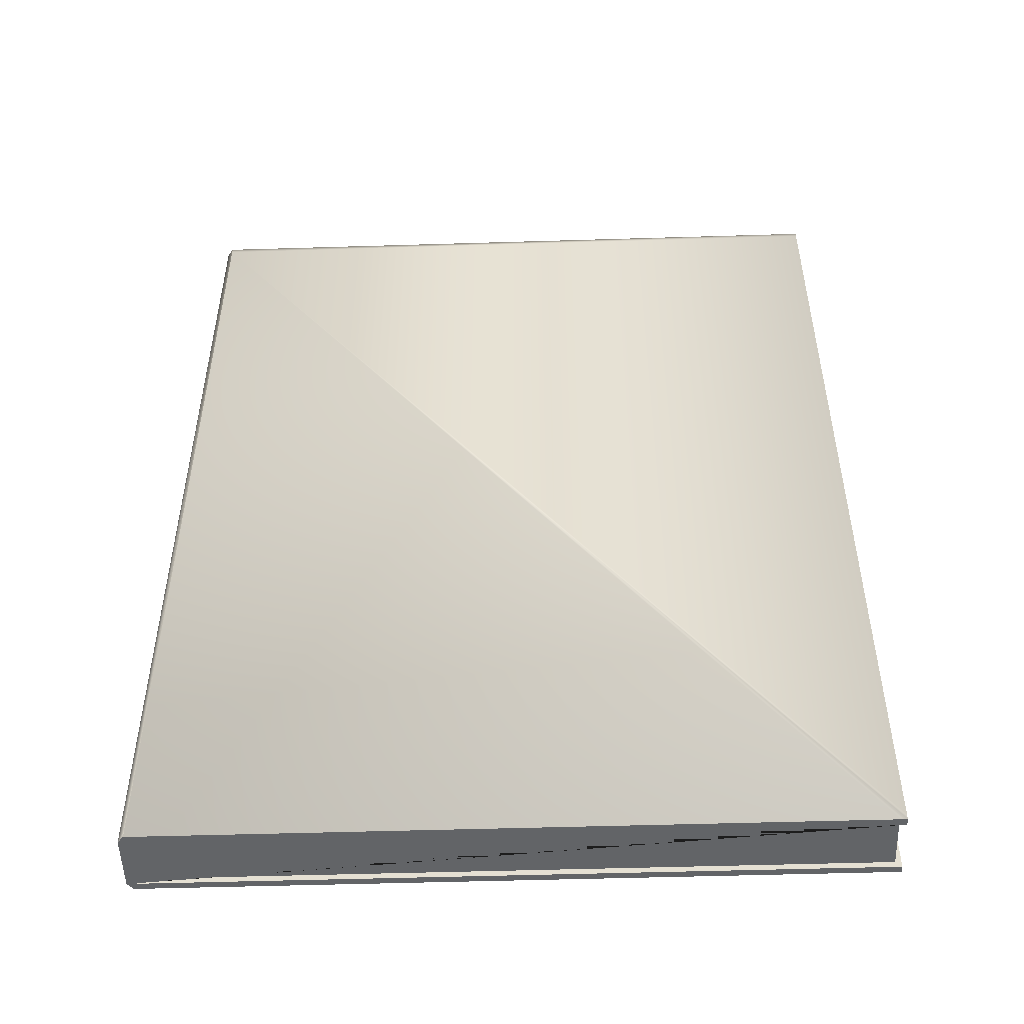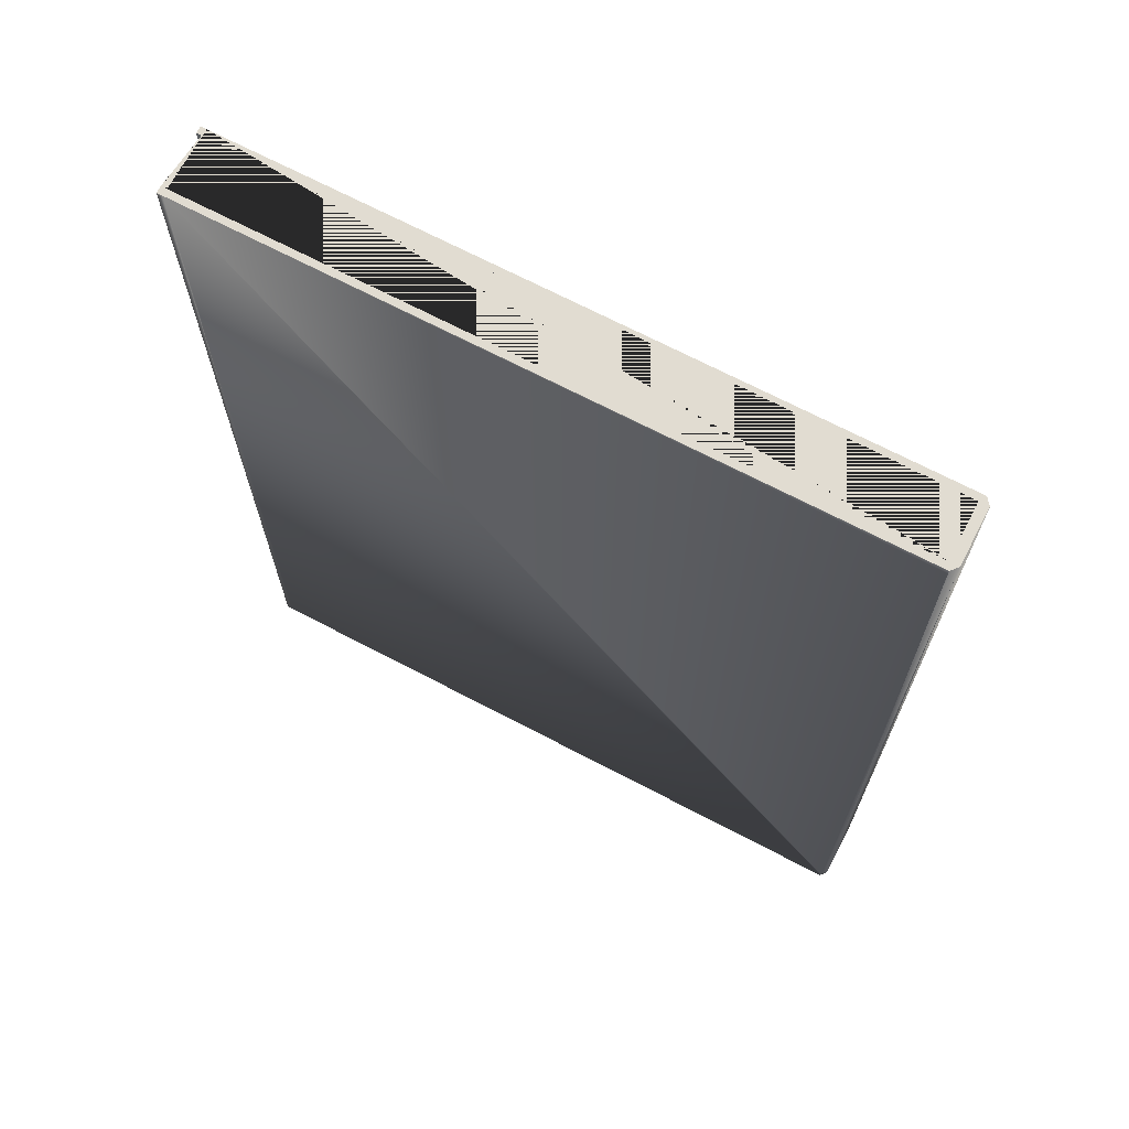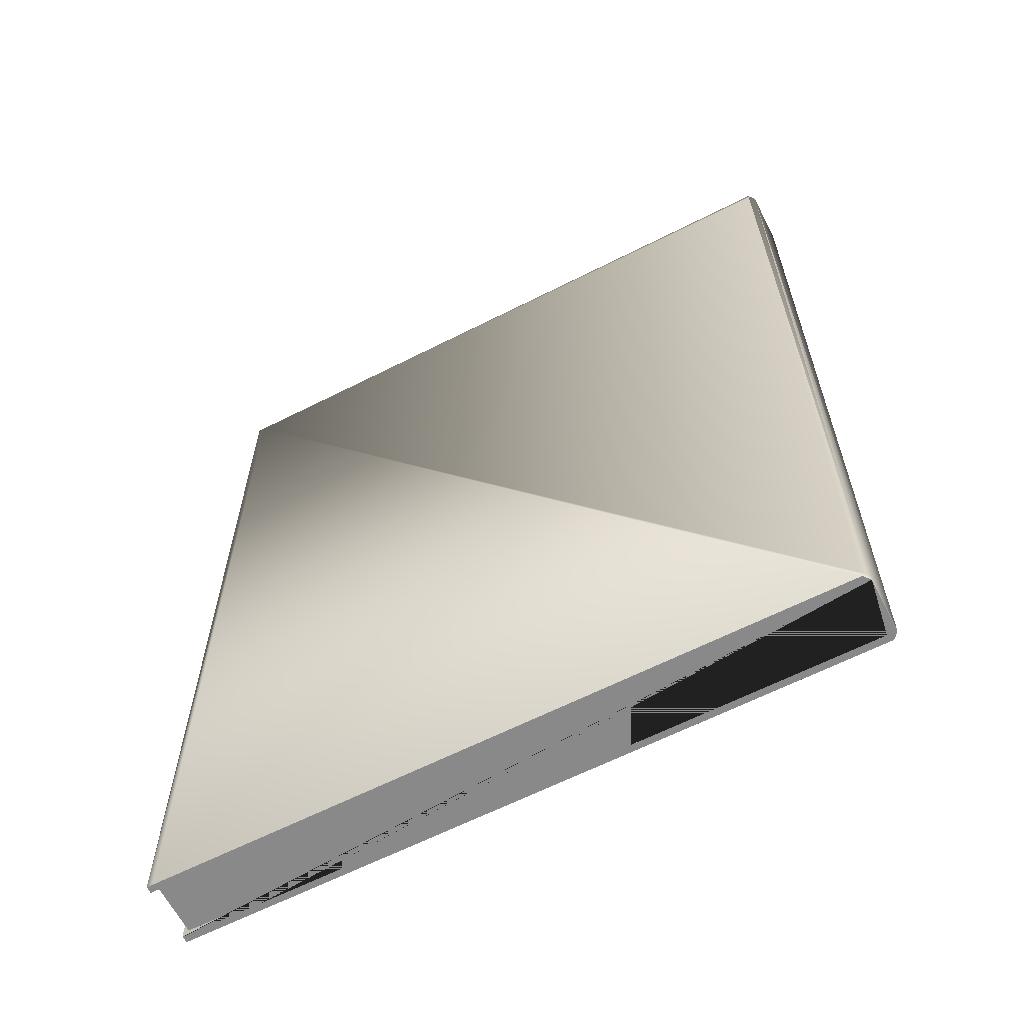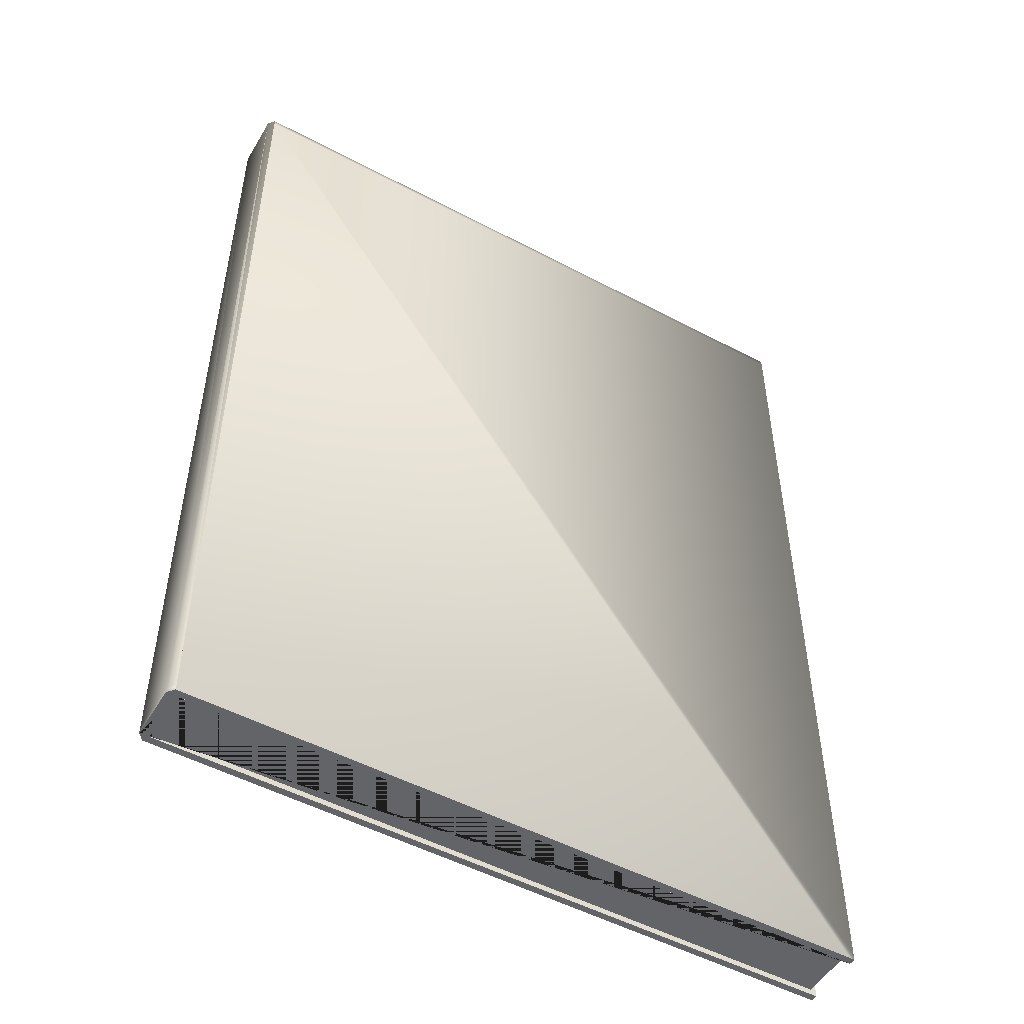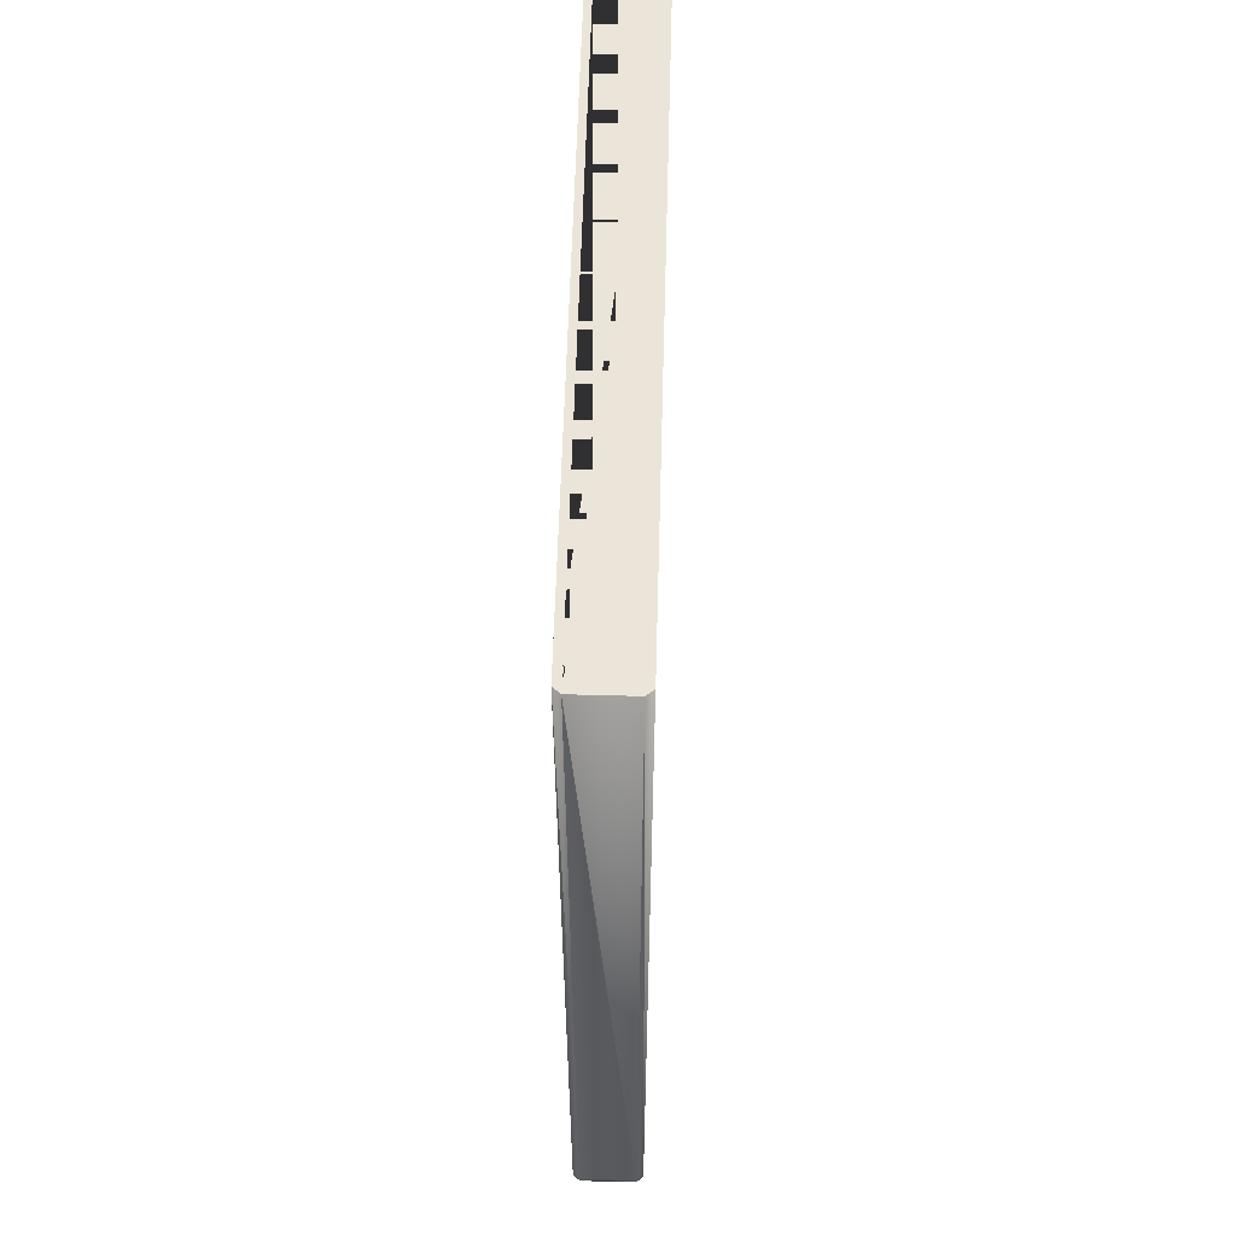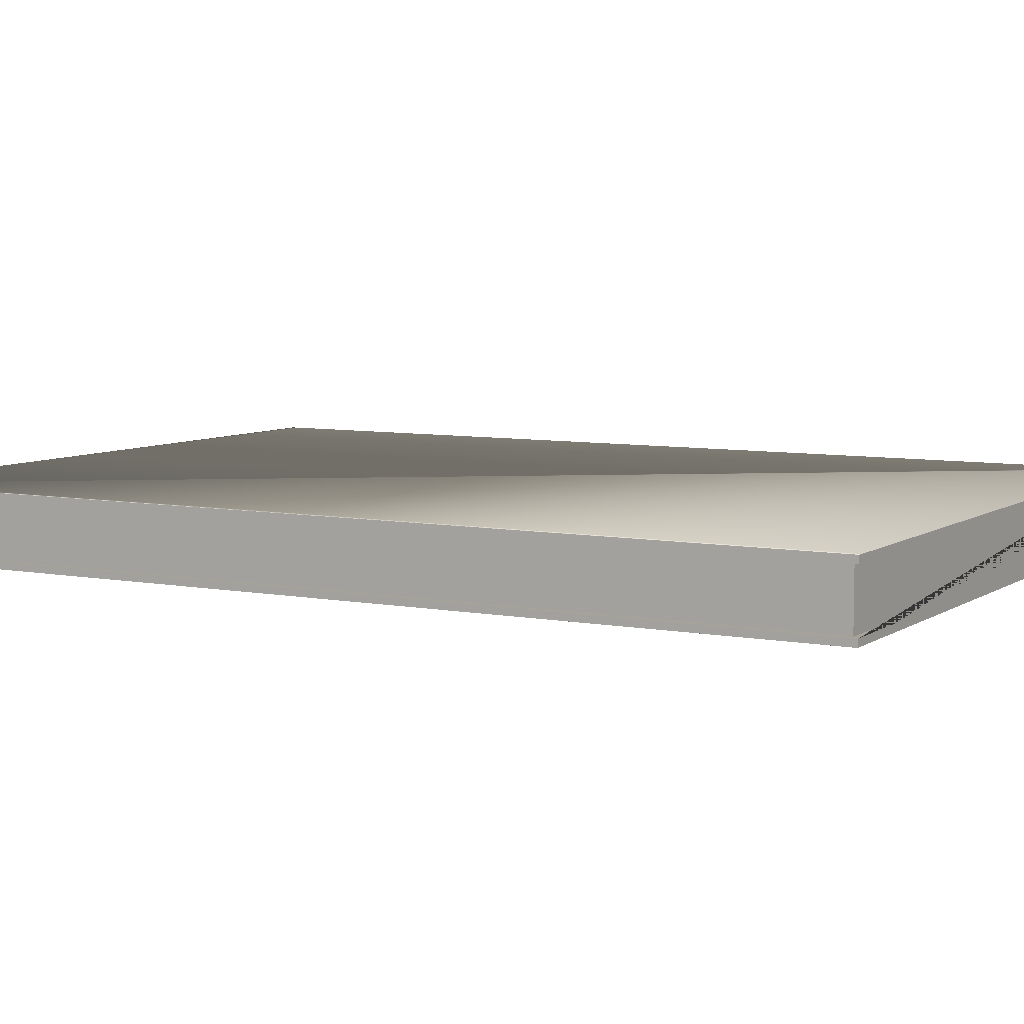
<metadata>
{"format":"obj","ext":"obj","renderer":"f3d","projection":"perspective","resolution":1024,"background":"white","views":[{"elev":-51.1,"azim":1.9,"up":"+Z"},{"elev":69.2,"azim":-152.3,"up":"+Z"},{"elev":-63.1,"azim":-152.8,"up":"+Z"},{"elev":-51.2,"azim":-30.0,"up":"+Z"},{"elev":59.2,"azim":-88.4,"up":"+Z"},{"elev":6.9,"azim":119.4,"up":"+Y"}]}
</metadata>
<code>
o 19_Cube.023
v 1.699 1.19 1.036
v 1.699 1.19 1.41
v 1.699 1.163 1.036
v 1.699 1.163 1.41
v 1.697 1.187 1.036
v 1.697 1.166 1.036
v 1.697 1.187 1.41
v 1.697 1.166 1.41
v 1.966 1.187 1.036
v 1.966 1.187 1.41
v 1.966 1.166 1.41
v 1.966 1.166 1.036
v 1.7 1.187 1.036
v 1.7 1.166 1.036
v 1.7 1.166 1.41
v 1.7 1.187 1.41
v 1.699 1.19 1.034
v 1.966 1.19 1.034
v 1.699 1.163 1.034
v 1.966 1.163 1.034
v 1.697 1.187 1.034
v 1.697 1.166 1.034
v 1.966 1.187 1.034
v 1.966 1.166 1.034
v 1.7 1.187 1.034
v 1.7 1.166 1.034
v 1.699 1.19 1.412
v 1.966 1.19 1.412
v 1.699 1.163 1.412
v 1.966 1.163 1.412
v 1.697 1.187 1.412
v 1.697 1.166 1.412
v 1.966 1.187 1.412
v 1.966 1.166 1.412
v 1.7 1.166 1.412
v 1.7 1.187 1.412
v 1.969 1.163 1.41
v 1.969 1.163 1.036
v 1.969 1.166 1.41
v 1.969 1.166 1.036
v 1.969 1.163 1.034
v 1.969 1.166 1.034
v 1.969 1.163 1.412
v 1.969 1.166 1.412
v 1.969 1.19 1.41
v 1.969 1.19 1.036
v 1.969 1.187 1.036
v 1.969 1.187 1.41
v 1.969 1.19 1.034
v 1.969 1.187 1.034
v 1.969 1.19 1.412
v 1.969 1.187 1.412
f 10 16 15 11
f 12 14 13 9
f 9 10 11 12
f 13 14 26 25
f 15 16 36 35
f 9 13 25 23 50 47 48 52 33 36 16 10
f 37 38 41 42 40 39 44 43
f 14 12 11 15 35 34 44 39 40 42 24 26
f 48 47 50 49 46 45 51 52
f 21 17 18 49 50 23 25 26 24 42 41 20 19 22
f 30 43 44 34 35 36 33 52 51 28 27 31 32 29
f 28 51 45 46 49 18 17 1 2 27
f 3 4 29 32 8 6 22 19
f 5 7 31 27 2 1 17 21
f 6 8 32 31 7 5 21 22
f 4 3 19 20 41 38 37 43 30 29

</code>
